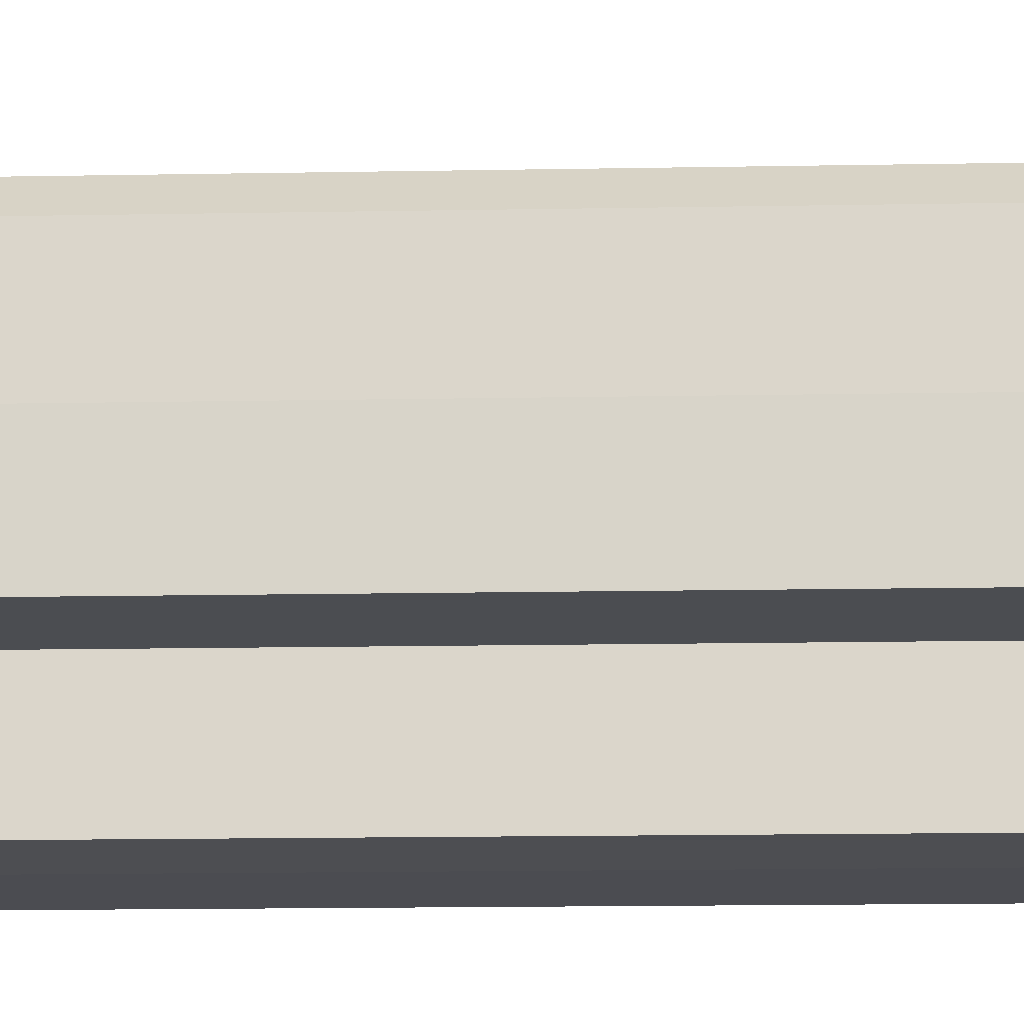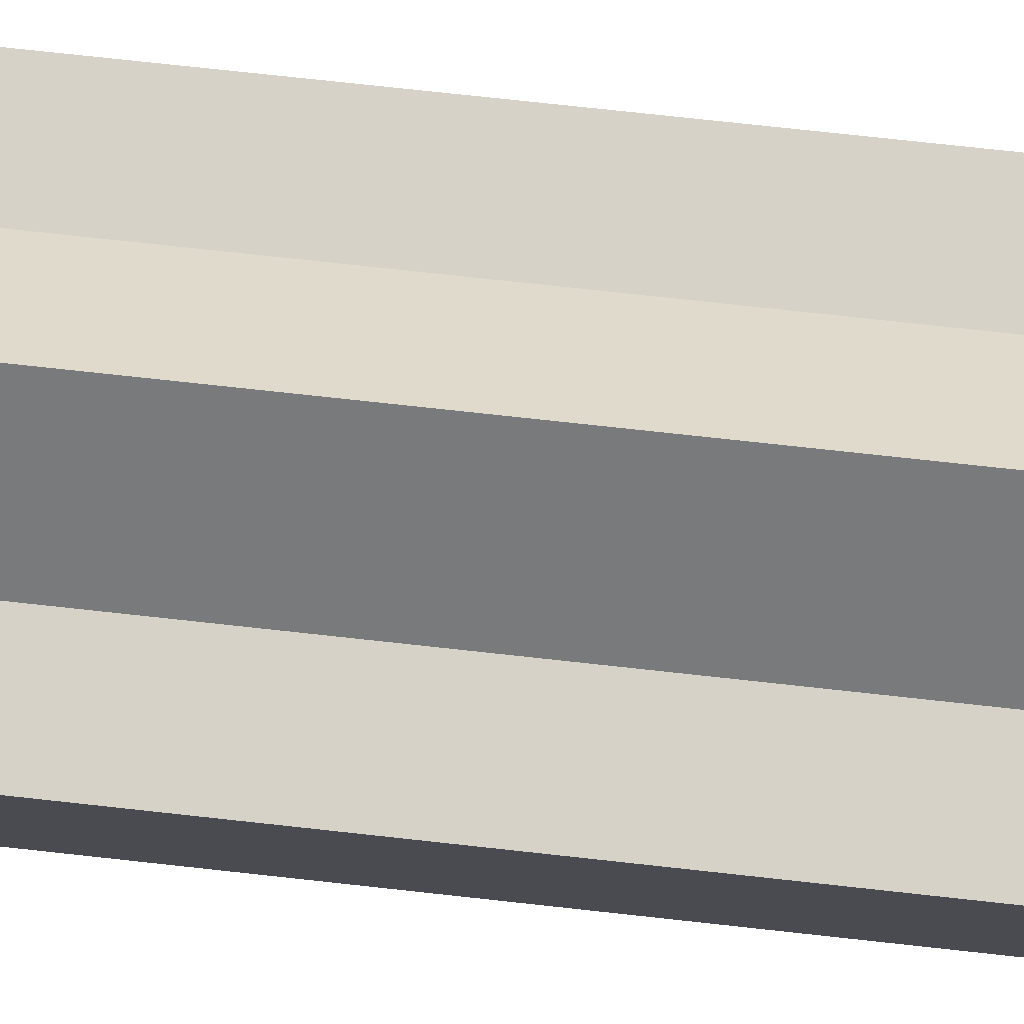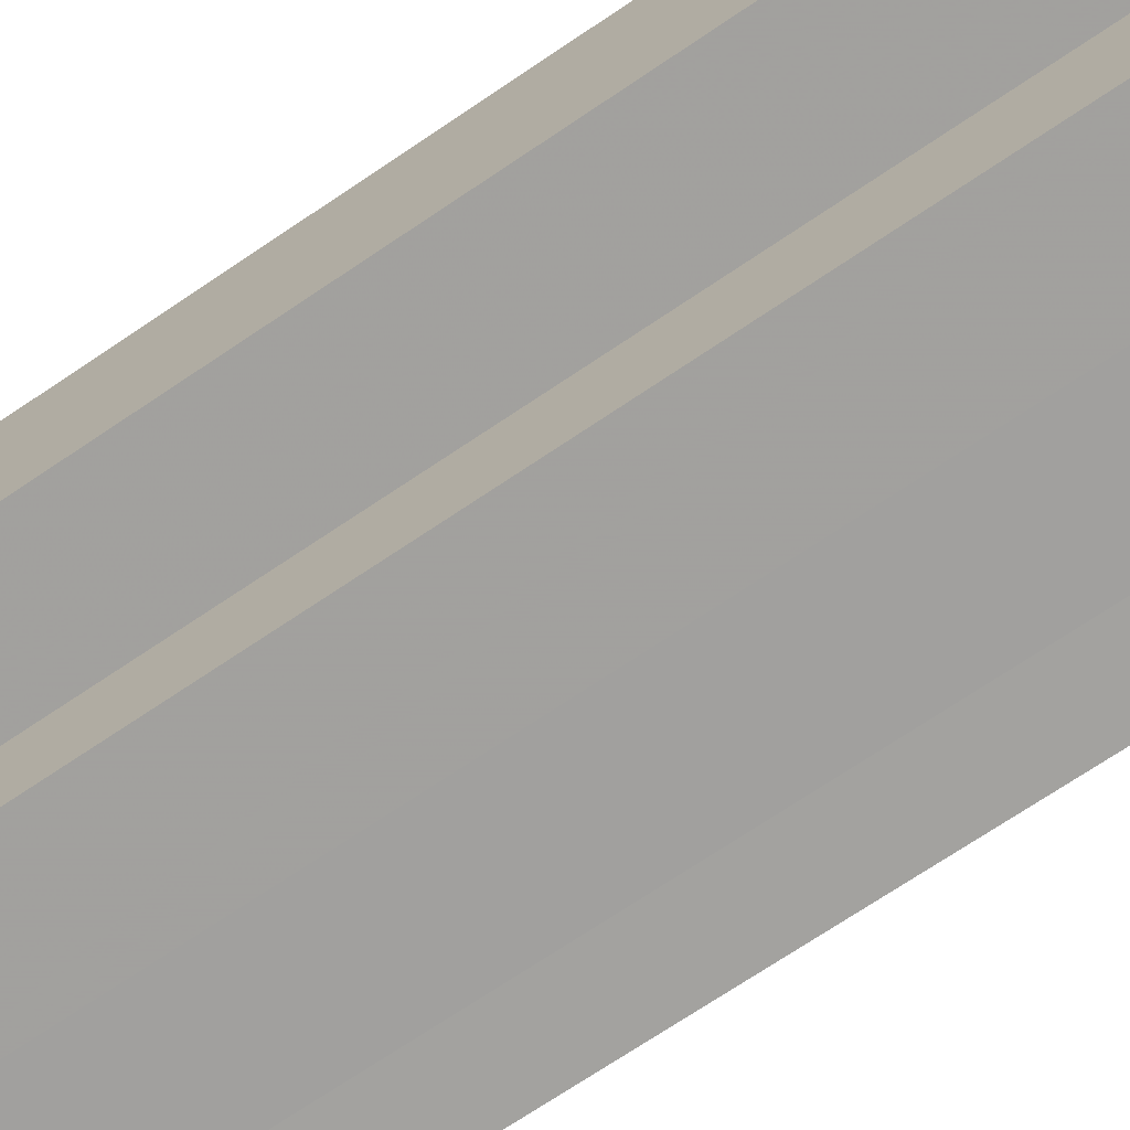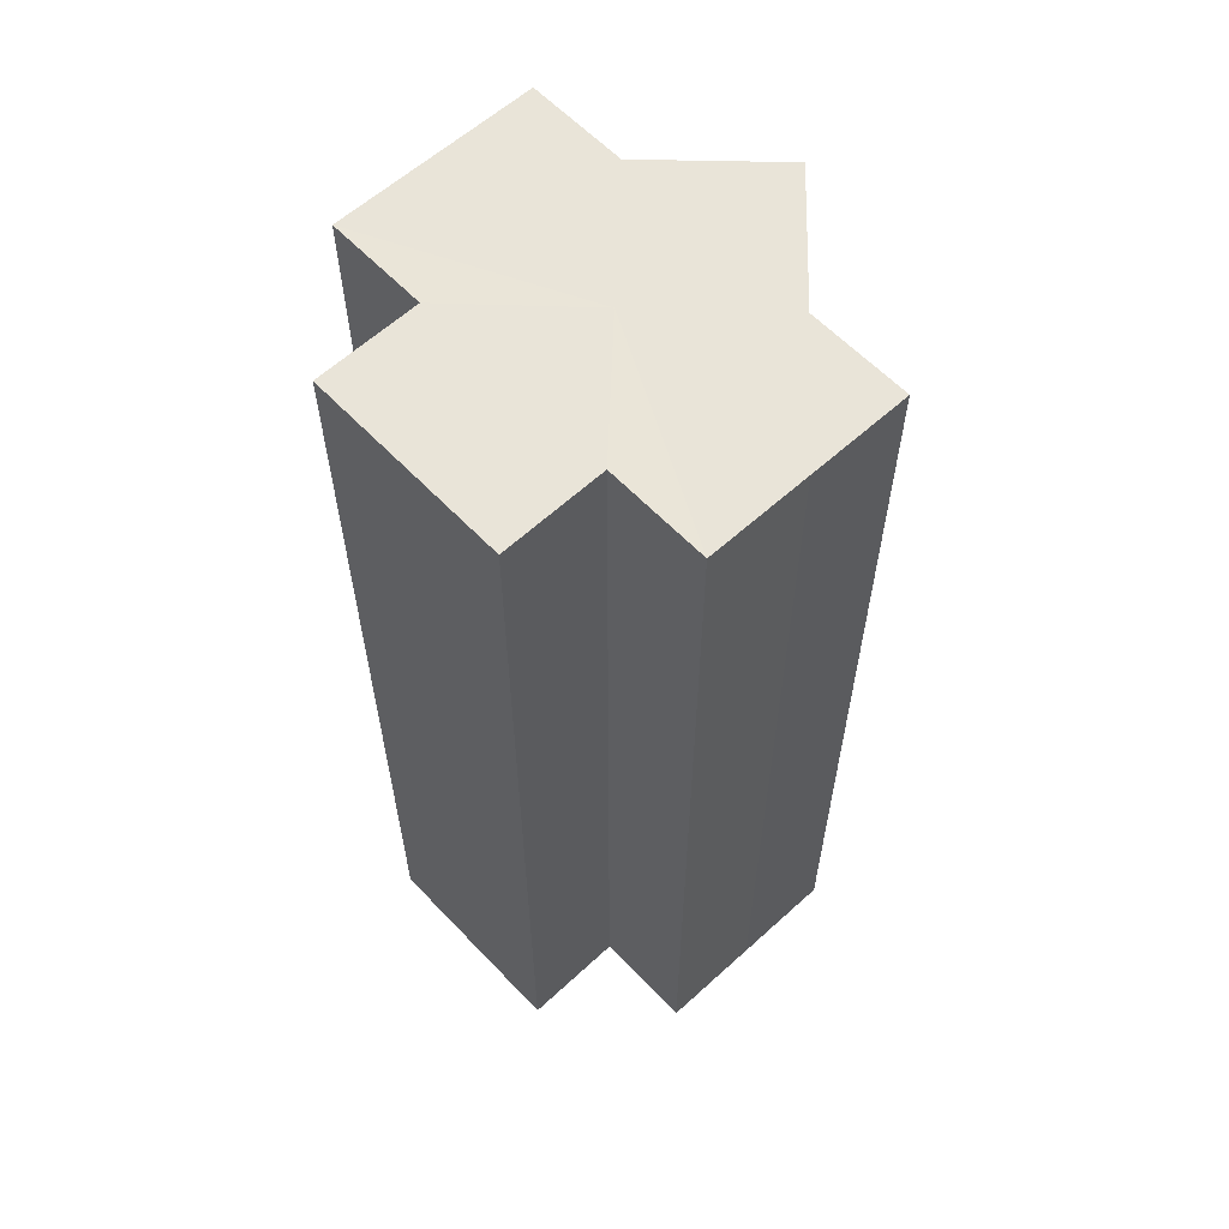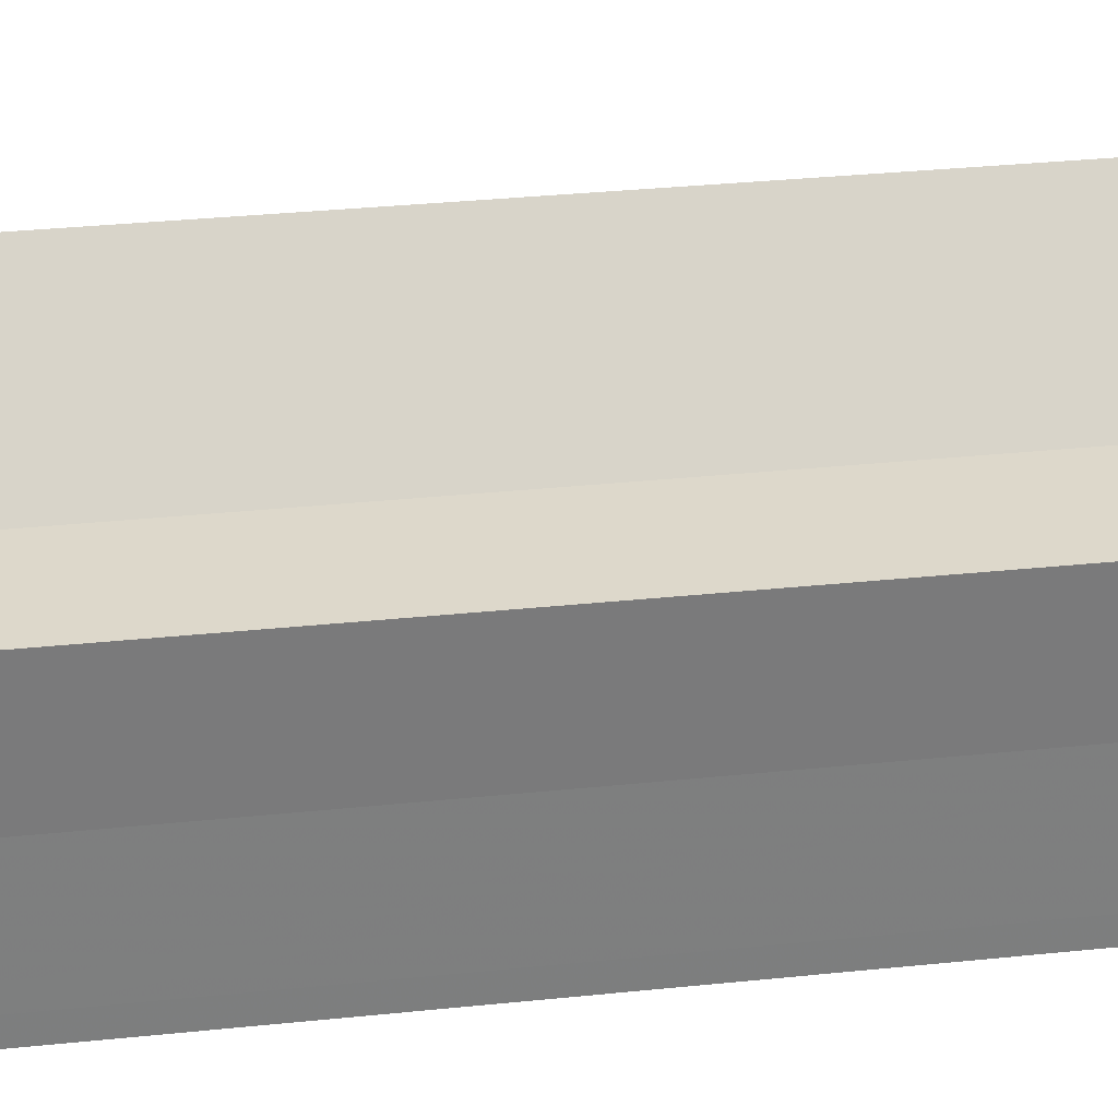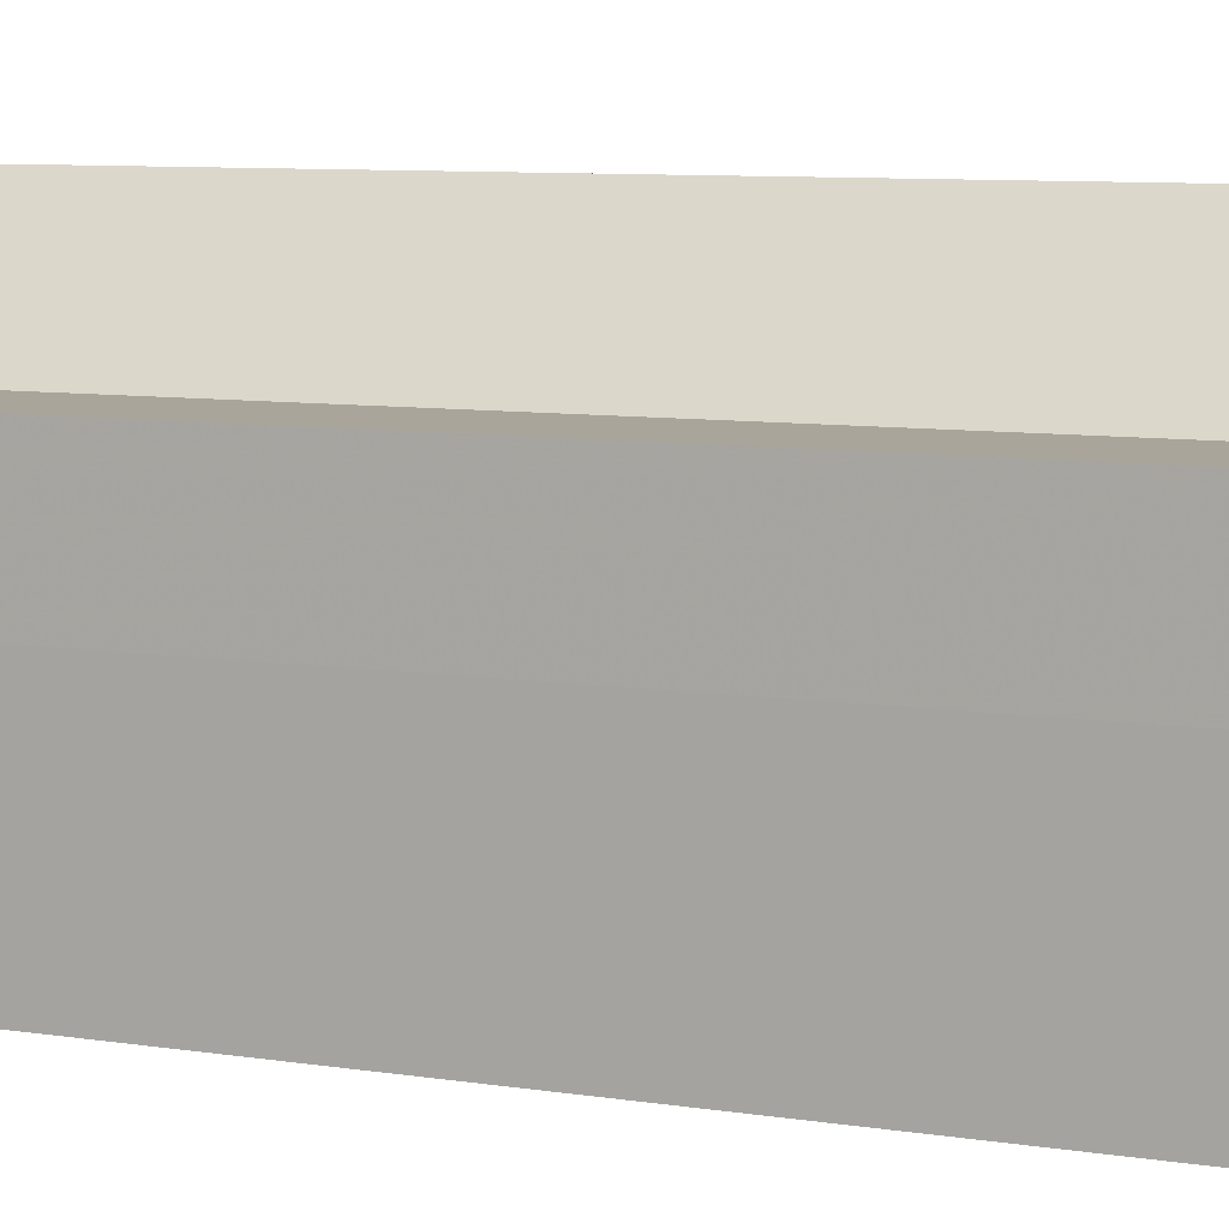
<metadata>
{"format":"obj","ext":"obj","renderer":"f3d","projection":"perspective","resolution":1024,"background":"white","views":[{"elev":-16.3,"azim":-87.9,"up":"+Y"},{"elev":76.6,"azim":96.2,"up":"+Y"},{"elev":-72.0,"azim":123.9,"up":"+Y"},{"elev":60.2,"azim":46.6,"up":"+Z"},{"elev":31.8,"azim":-98.4,"up":"+Y"},{"elev":7.4,"azim":-64.6,"up":"+Y"}]}
</metadata>
<code>
o 22282
v 2217 1868 14.99
v 2217 1868 14.99
v 2217 1868 14.9
v 2217 1868 14.99
v 2217 1868 14.9
v 2217 1868 14.99
v 2217 1868 14.9
v 2217 1868 14.99
v 2217 1868 14.9
v 2217 1868 14.99
v 2217 1868 14.99
v 2217 1868 14.99
v 2217 1868 14.9
v 2217 1868 14.9
v 2217 1868 14.99
v 2217 1868 14.99
v 2217 1868 14.99
v 2217 1868 14.9
v 2217 1868 14.9
v 2217 1868 14.99
v 2217 1868 14.99
v 2217 1868 14.99
v 2217 1868 14.99
v 2217 1868 14.9
v 2217 1868 14.9
v 2217 1868 14.99
v 2217 1868 14.9
v 2217 1868 14.99
v 2217 1868 14.99
v 2217 1868 14.99
v 2217 1868 14.99
v 2217 1868 14.9
v 2217 1868 14.99
v 2217 1868 14.9
v 2217 1868 14.9
v 2217 1868 14.99
v 2217 1868 14.9
v 2217 1868 14.99
v 2217 1868 14.99
v 2217 1868 14.99
v 2217 1868 14.99
v 2217 1868 14.9
v 2217 1868 14.99
v 2217 1868 14.9
v 2217 1868 14.9
v 2217 1868 14.99
v 2217 1868 14.9
v 2217 1868 14.99
v 2217 1868 14.99
v 2217 1868 14.99
v 2217 1868 14.99
v 2217 1868 14.99
v 2217 1868 14.9
v 2217 1868 14.9
v 2217 1868 14.9
v 2217 1868 14.99
v 2217 1868 14.9
v 2217 1868 14.99
v 2217 1868 14.99
v 2217 1868 14.9
v 2217 1868 14.9
v 2217 1868 14.99
v 2217 1868 14.99
v 2217 1868 14.9
v 2217 1868 14.9
v 2217 1868 14.99
v 2217 1868 14.99
v 2217 1868 14.99
v 2217 1868 14.99
v 2217 1868 14.99
v 2217 1868 14.9
v 2217 1868 14.9
v 2217 1868 14.9
v 2217 1868 14.9
v 2217 1868 14.9
v 2217 1868 14.9
v 2217 1868 14.9
v 2217 1868 14.9
v 2217 1868 14.9
v 2217 1868 14.9
v 2217 1868 14.9
v 2217 1868 14.9
v 2217 1868 14.9
v 2217 1868 14.9
v 2217 1868 14.9
v 2217 1868 14.9
f 1 2 3
f 4 1 5
f 5 6 7
f 7 8 9
f 10 8 11
f 10 12 8
f 13 12 14
f 15 16 13
f 10 17 12
f 18 17 19
f 20 21 18
f 10 22 17
f 10 23 22
f 24 23 25
f 10 26 23
f 27 28 24
f 29 30 27
f 30 31 32
f 10 33 26
f 34 33 35
f 10 36 33
f 37 38 34
f 39 40 37
f 40 41 42
f 10 43 36
f 44 43 45
f 10 46 43
f 47 48 44
f 10 49 46
f 50 51 47
f 51 52 53
f 54 49 55
f 10 56 49
f 57 58 54
f 10 59 56
f 10 11 59
f 60 56 61
f 62 63 60
f 64 59 65
f 66 67 64
f 68 69 57
f 69 70 71
f 72 73 74
f 72 75 73
f 72 74 76
f 72 77 75
f 72 76 78
f 72 79 77
f 72 78 80
f 72 81 79
f 72 80 82
f 72 83 81
f 72 82 84
f 72 85 83
f 72 84 86
f 72 86 85

</code>
